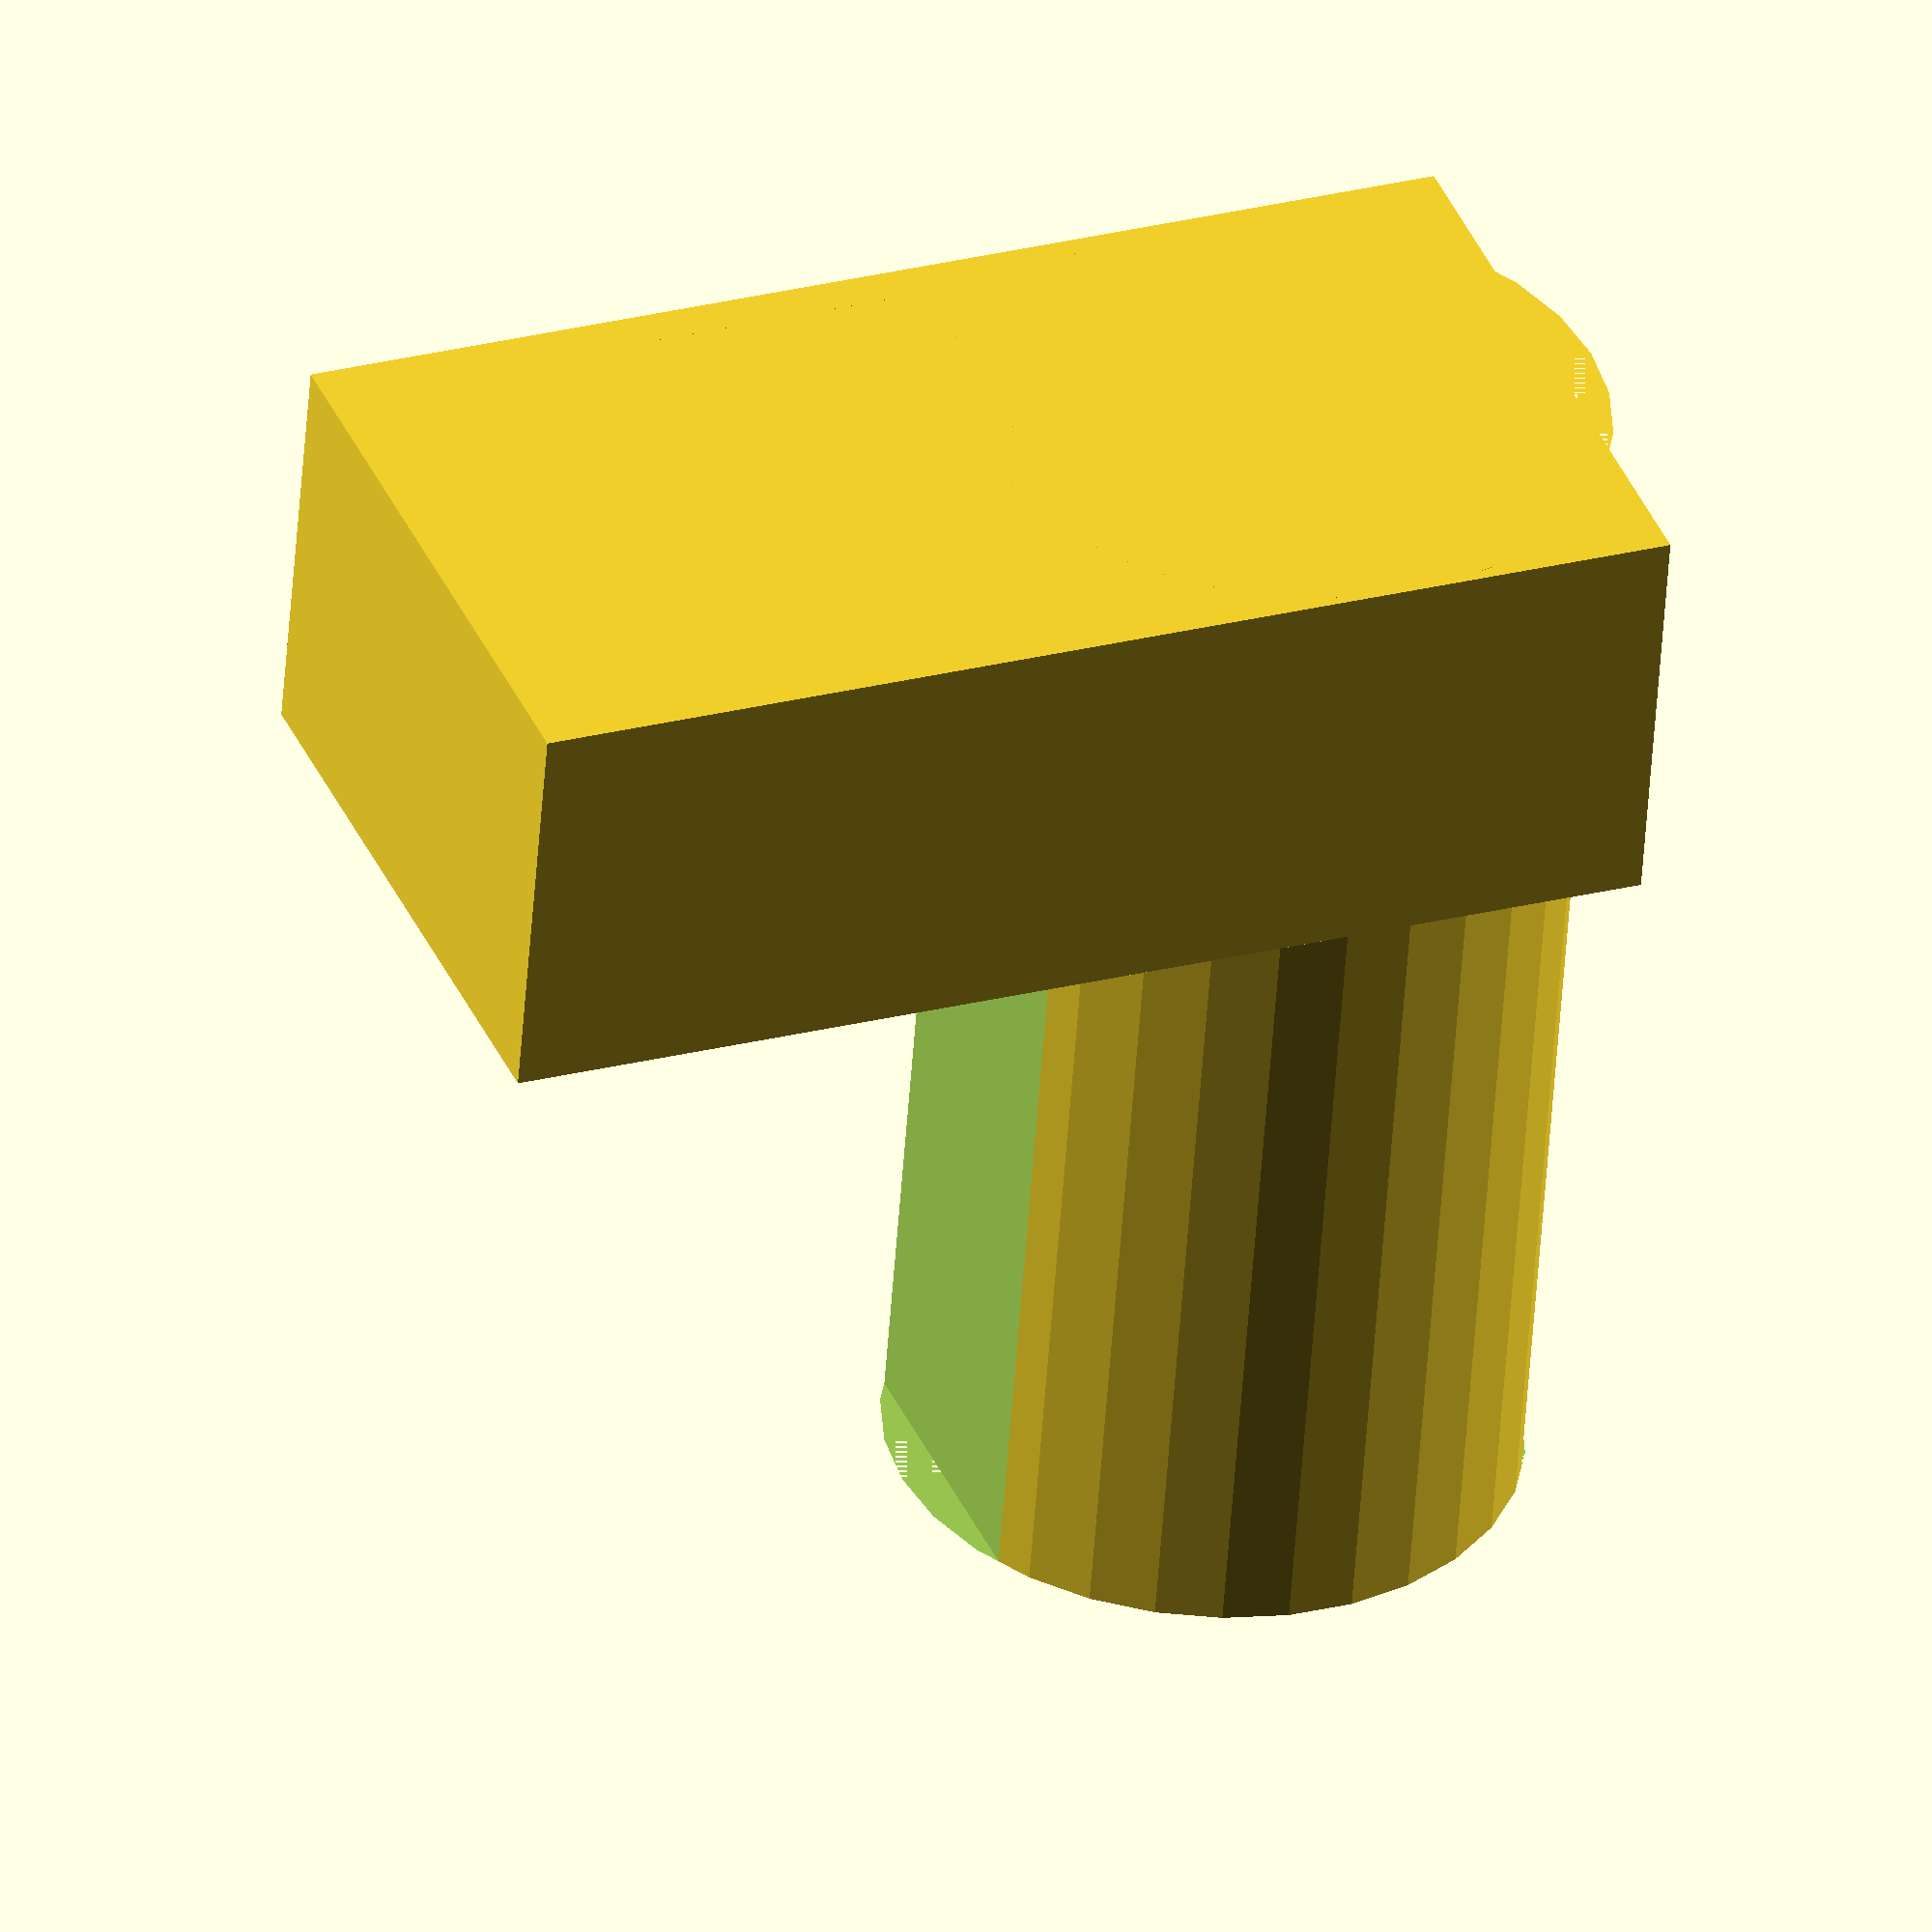
<openscad>



module footpeg_mount(){
translate([15,52,30])rotate([0,90,90]) bracket_offset(20,15);
translate([0,0,15]) rotate([90,0,0]) bracket_offset(10,15);
hull(){
for(x=[0,30]){
for(y=[0,50]){
 translate([x,y,0]) cylinder(r=3,h=30);
}//end hull
}//end x loop
}//end y loop
}//end part

motor_cutout();
module motor_cutout(){
union(){
cube([43,23,15],center=true);
translate([11.5,0,-7.5]) motor();
}//end union

}

module motor(){
//motor
difference(){
cylinder(r=11.5,h=45);
translate([20,0,22.5]) cube([20,20,45],center=true);
translate([-20,0,22.5]) cube([20,20,45],center=true);
}//end diff
}

module bracket_offset(thickness,offset){
difference(){
union(){
translate([0,-14,0]) cube([thickness,28,offset]);
translate([0,0,offset]) rotate([0,90,0] ) cylinder(r=14,h=thickness);
}//end union
translate([-1,0,offset]) rotate([0,90,0] ) cylinder(r=4,h=thickness+1);
}//end diff
}// end part


</openscad>
<views>
elev=53.8 azim=201.5 roll=176.0 proj=o view=wireframe
</views>
